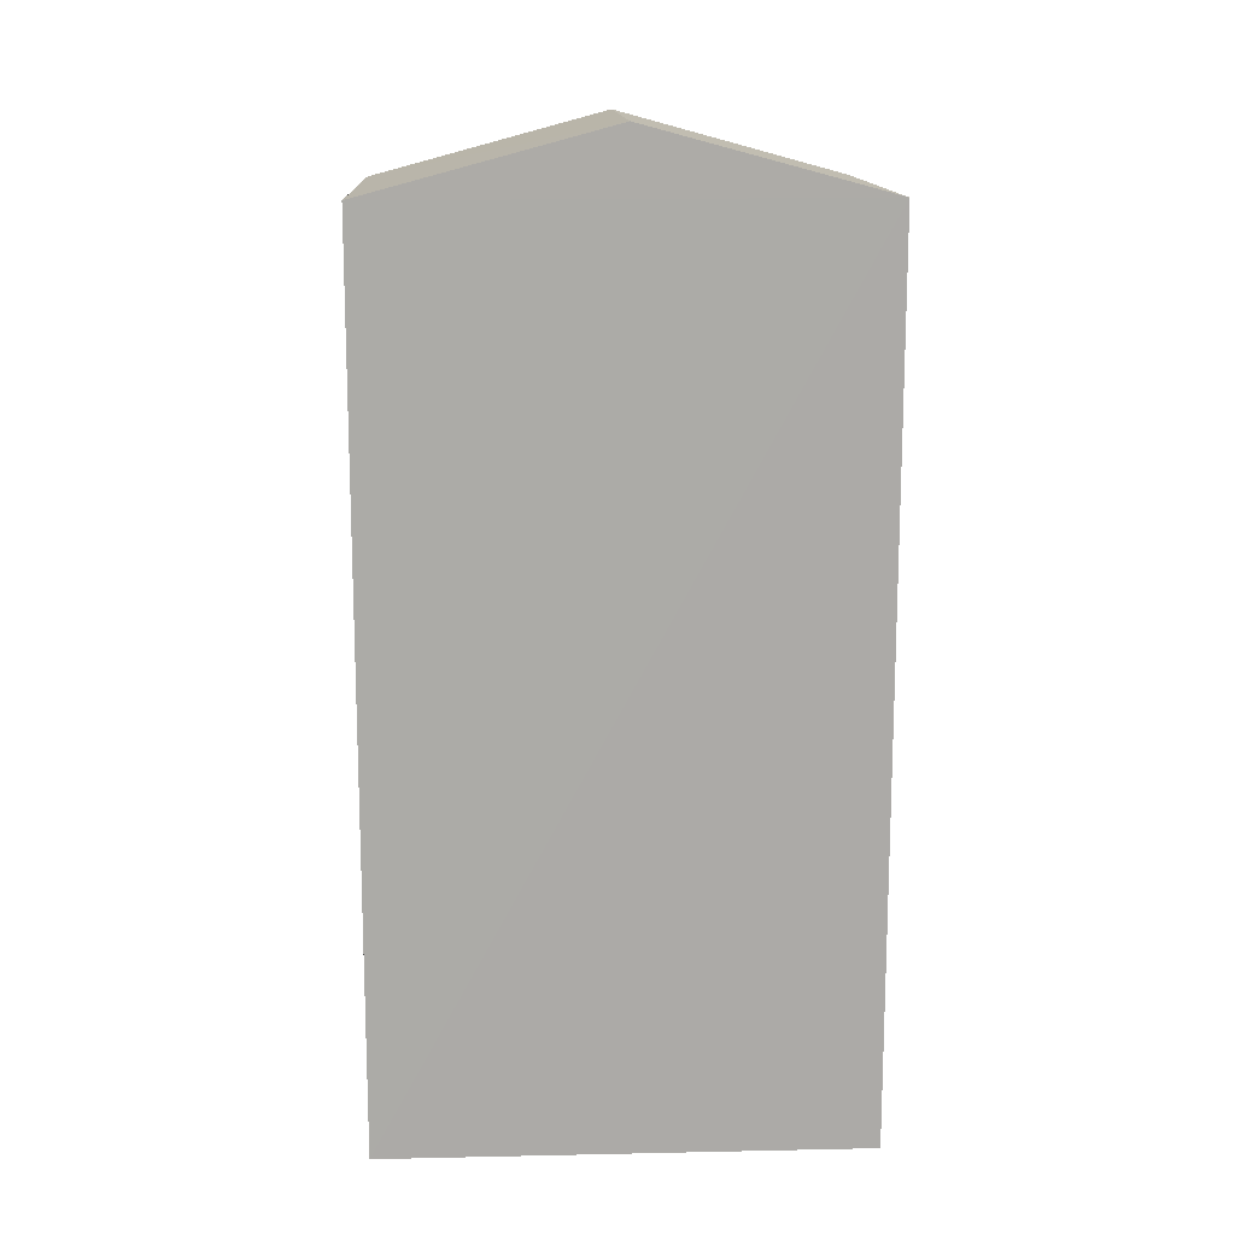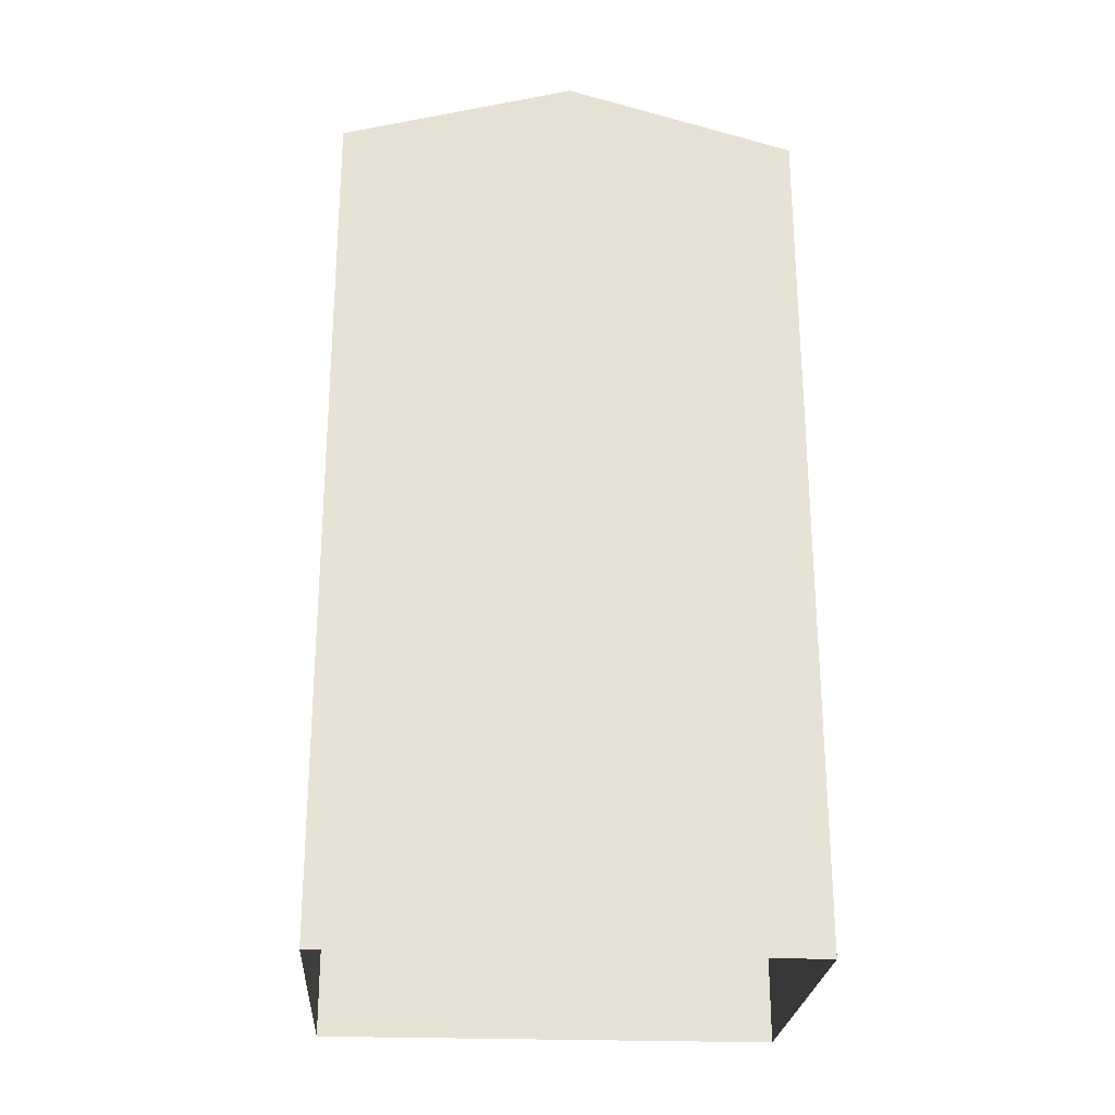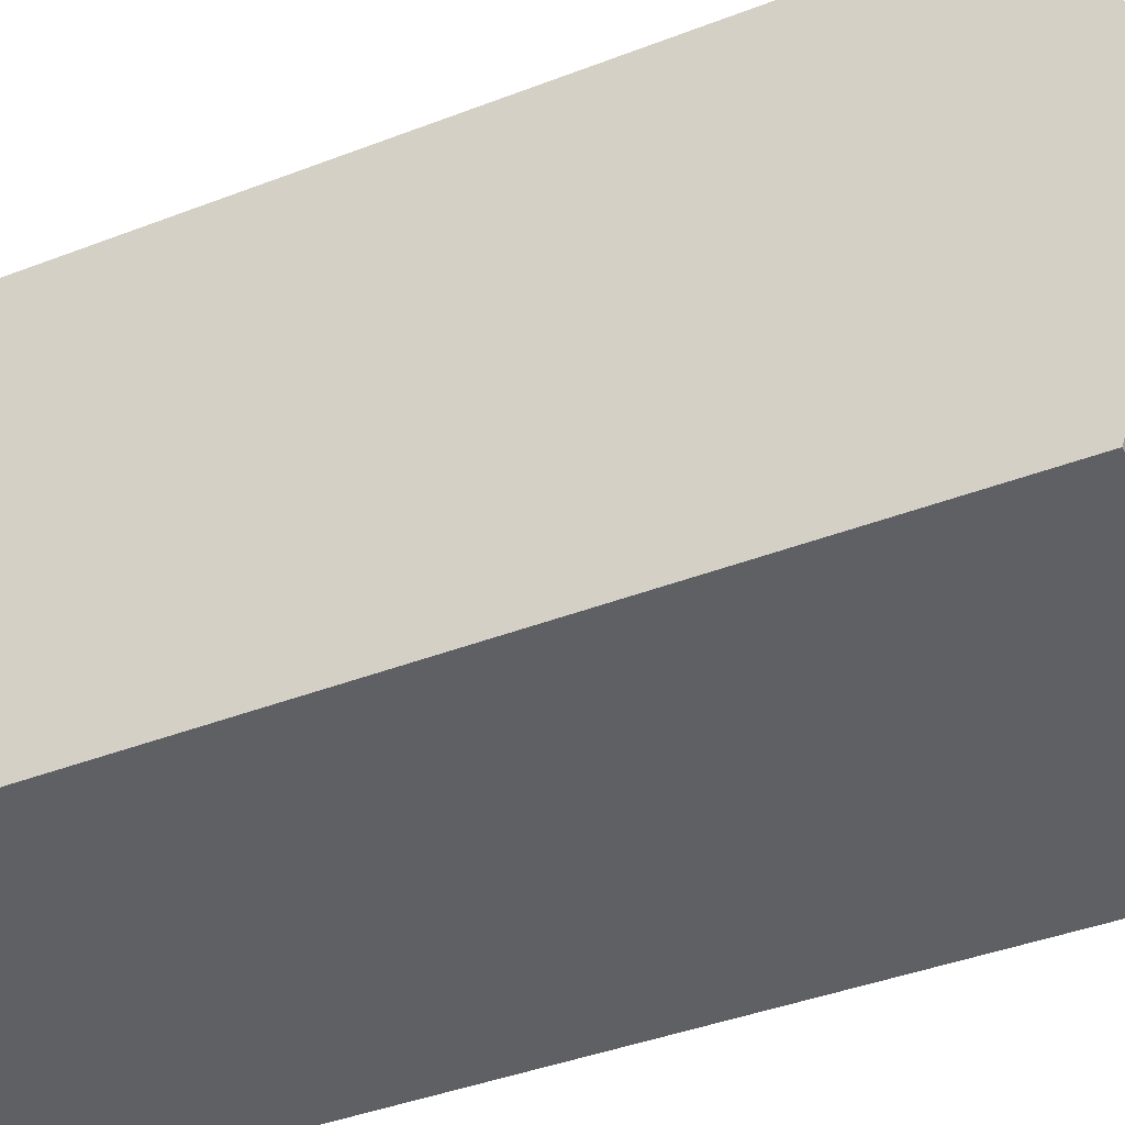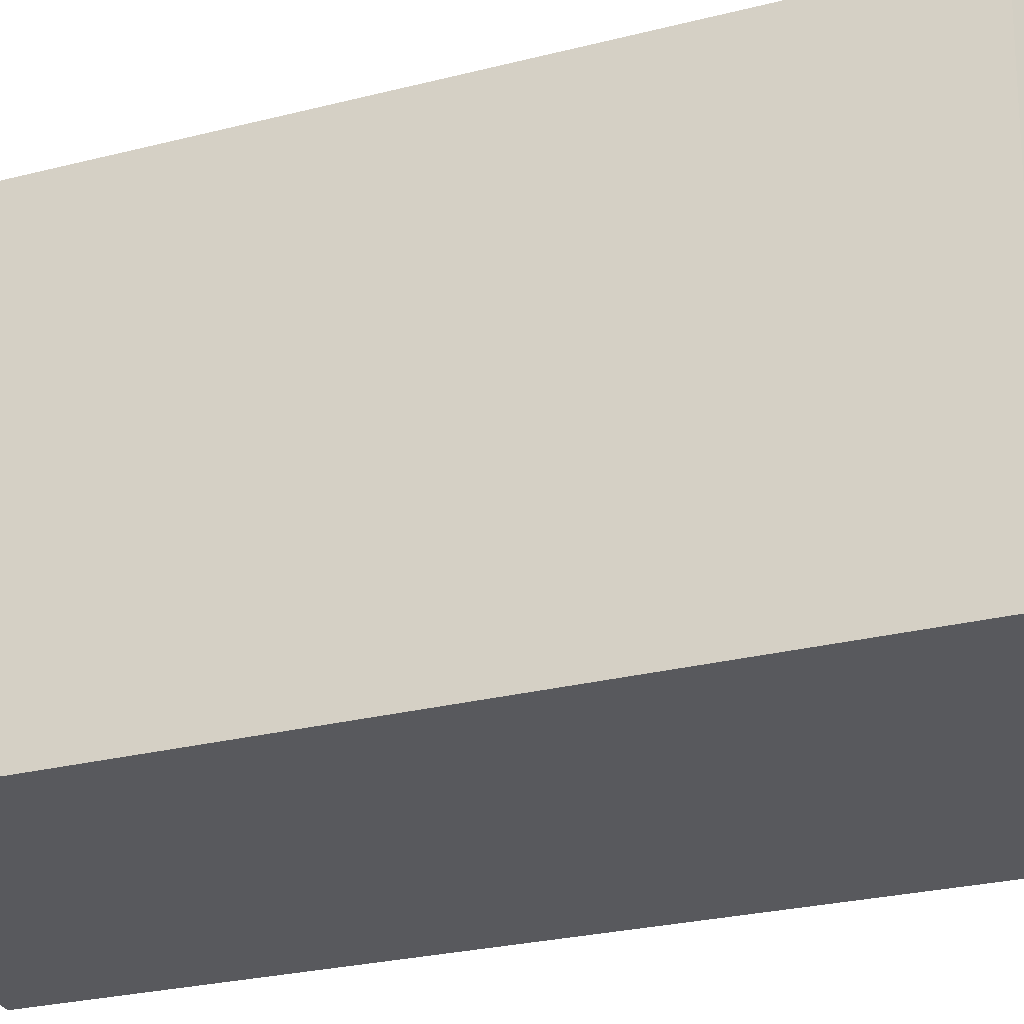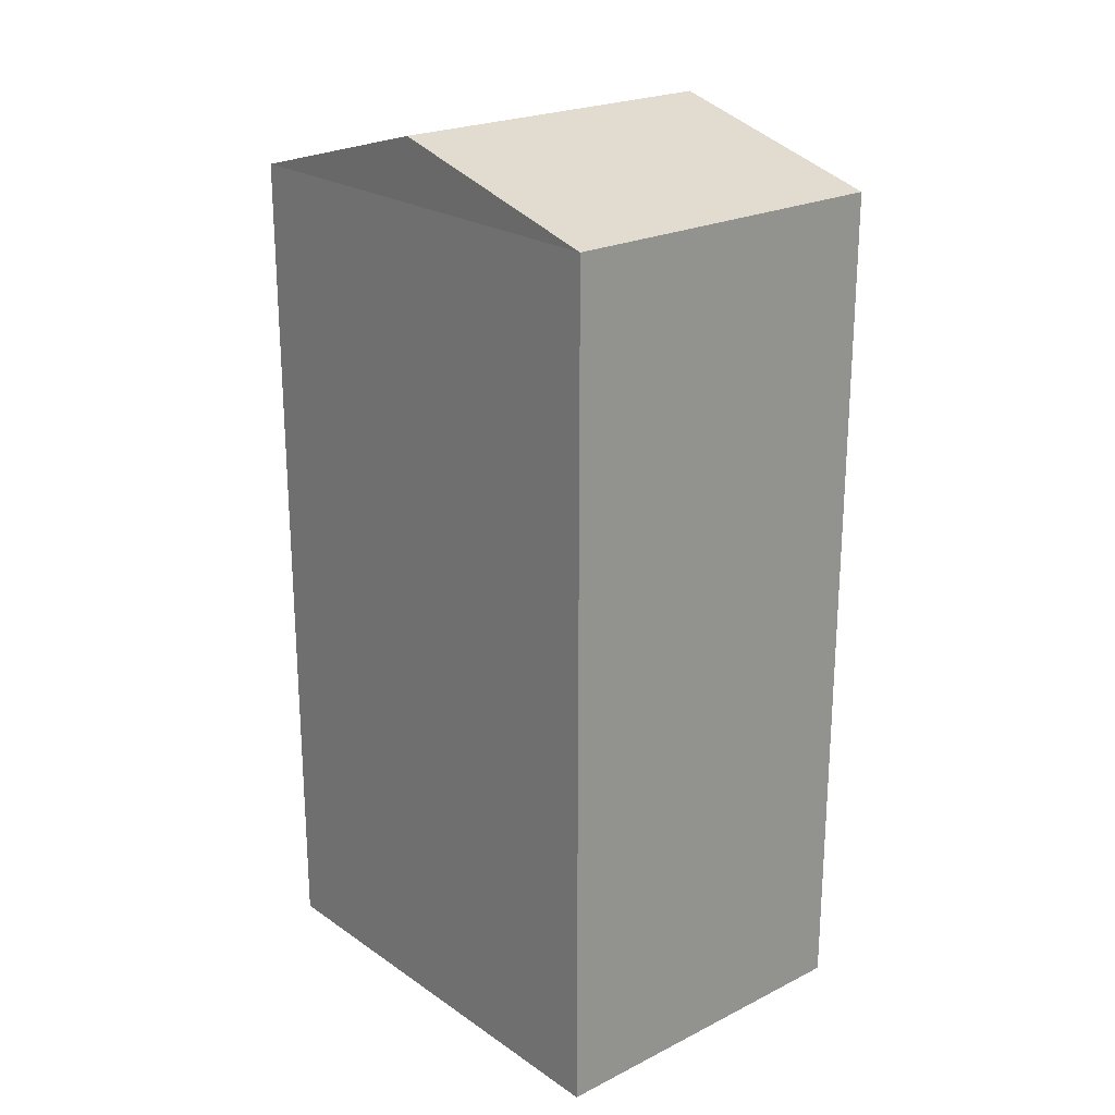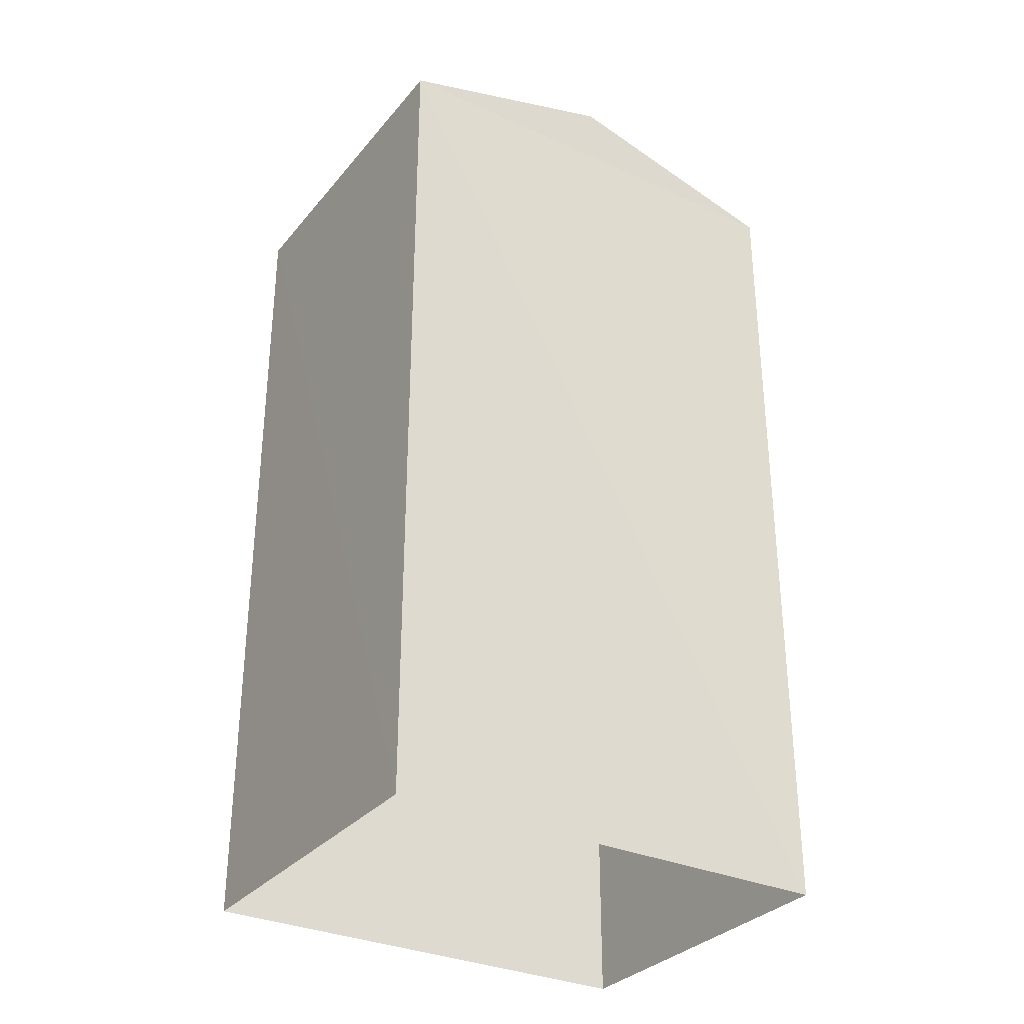
<metadata>
{"format":"obj","ext":"obj","renderer":"f3d","projection":"perspective","resolution":1024,"background":"white","views":[{"elev":14.0,"azim":-97.0,"up":"+Z"},{"elev":-25.0,"azim":-98.1,"up":"+Z"},{"elev":-40.4,"azim":-64.6,"up":"+Y"},{"elev":-25.7,"azim":-67.6,"up":"+Y"},{"elev":22.6,"azim":135.1,"up":"+Z"},{"elev":-31.6,"azim":53.0,"up":"+Z"}]}
</metadata>
<code>
v -3.73e+05 -1.035e+05 30.64
v -3.73e+05 -1.035e+05 30.64
v -3.73e+05 -1.035e+05 30.64
v -3.73e+05 -1.035e+05 30.64
v -3.73e+05 -1.035e+05 40.52
v -3.73e+05 -1.035e+05 40.52
v -3.73e+05 -1.035e+05 41.25
v -3.73e+05 -1.035e+05 41.25
v -3.73e+05 -1.035e+05 40.52
v -3.73e+05 -1.035e+05 40.52
f 1 2 3
f 1 4 2
f 5 6 7
f 8 5 7
f 7 9 8
f 7 10 9
f 6 3 2
f 6 5 3
f 6 2 10
f 6 10 7
f 2 4 10
f 1 3 9
f 9 5 8
f 9 3 5
f 10 4 1
f 9 10 1

</code>
